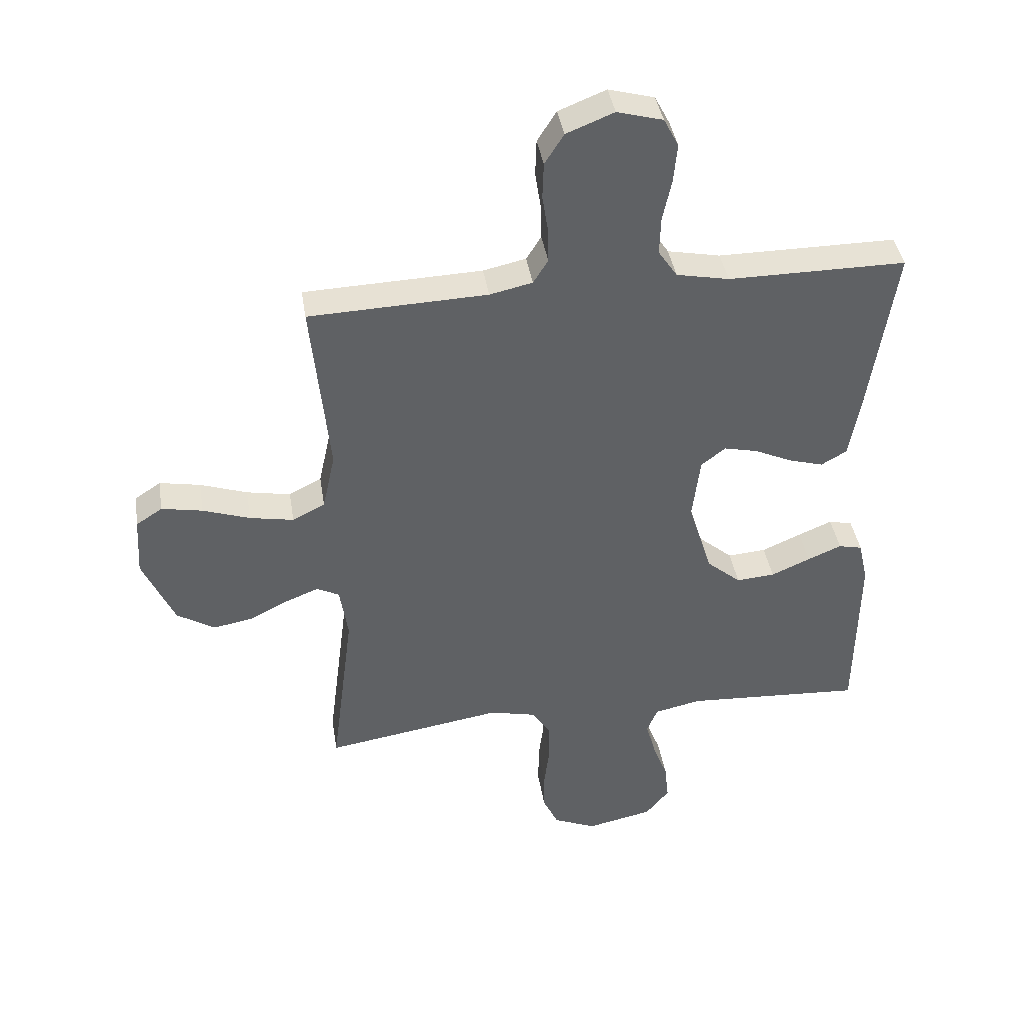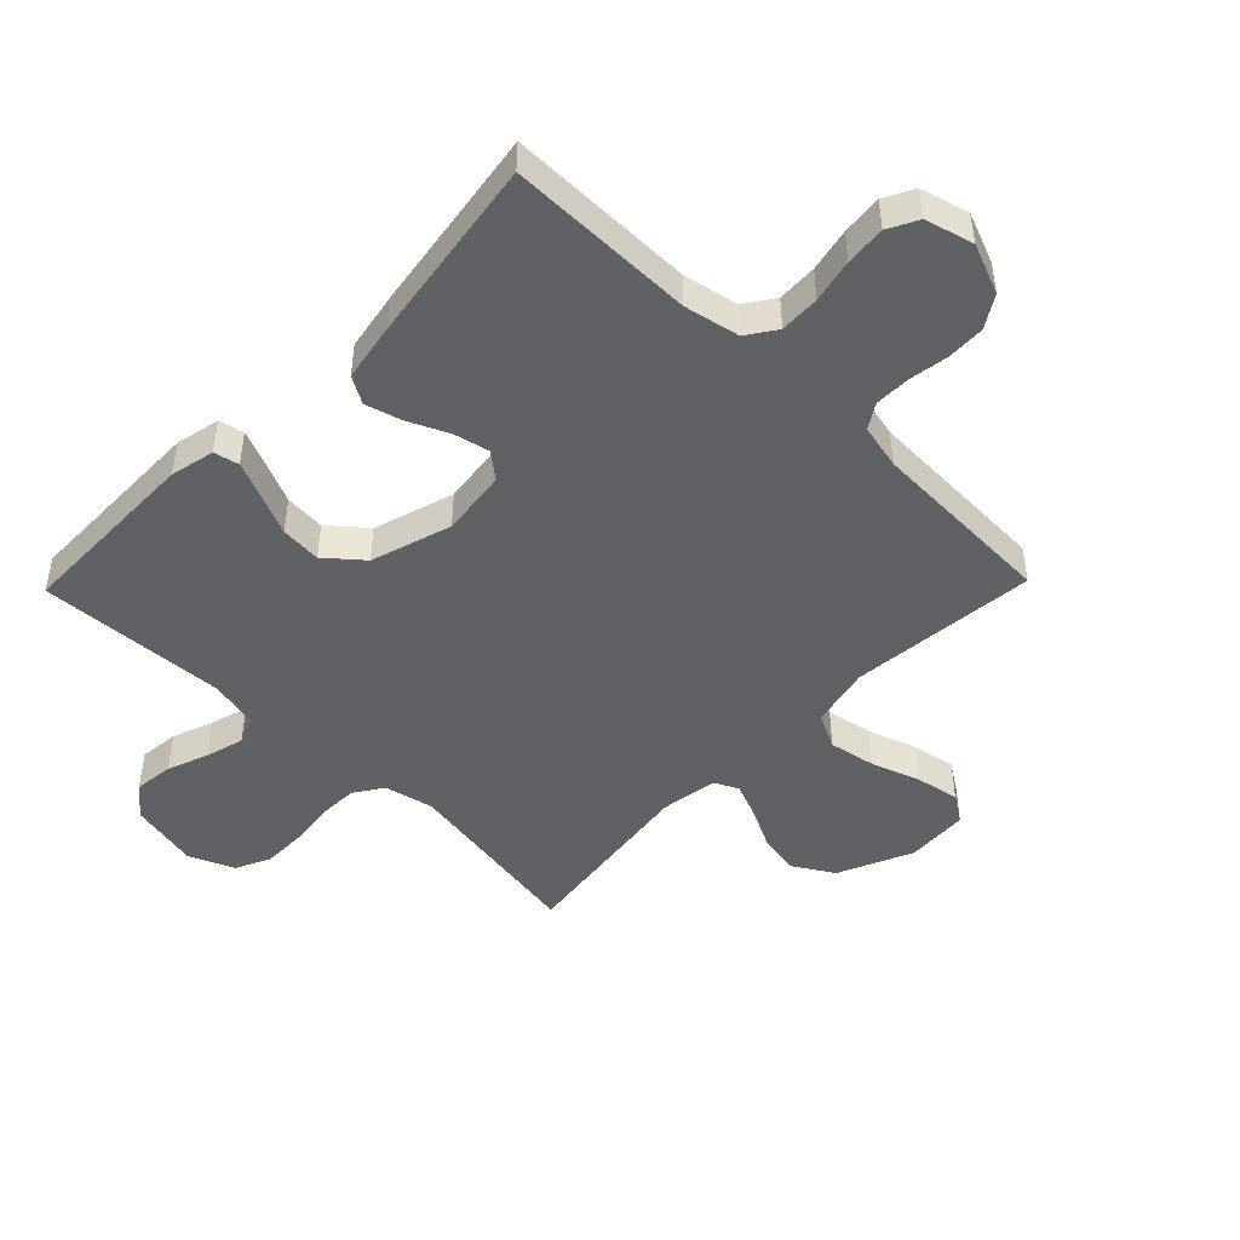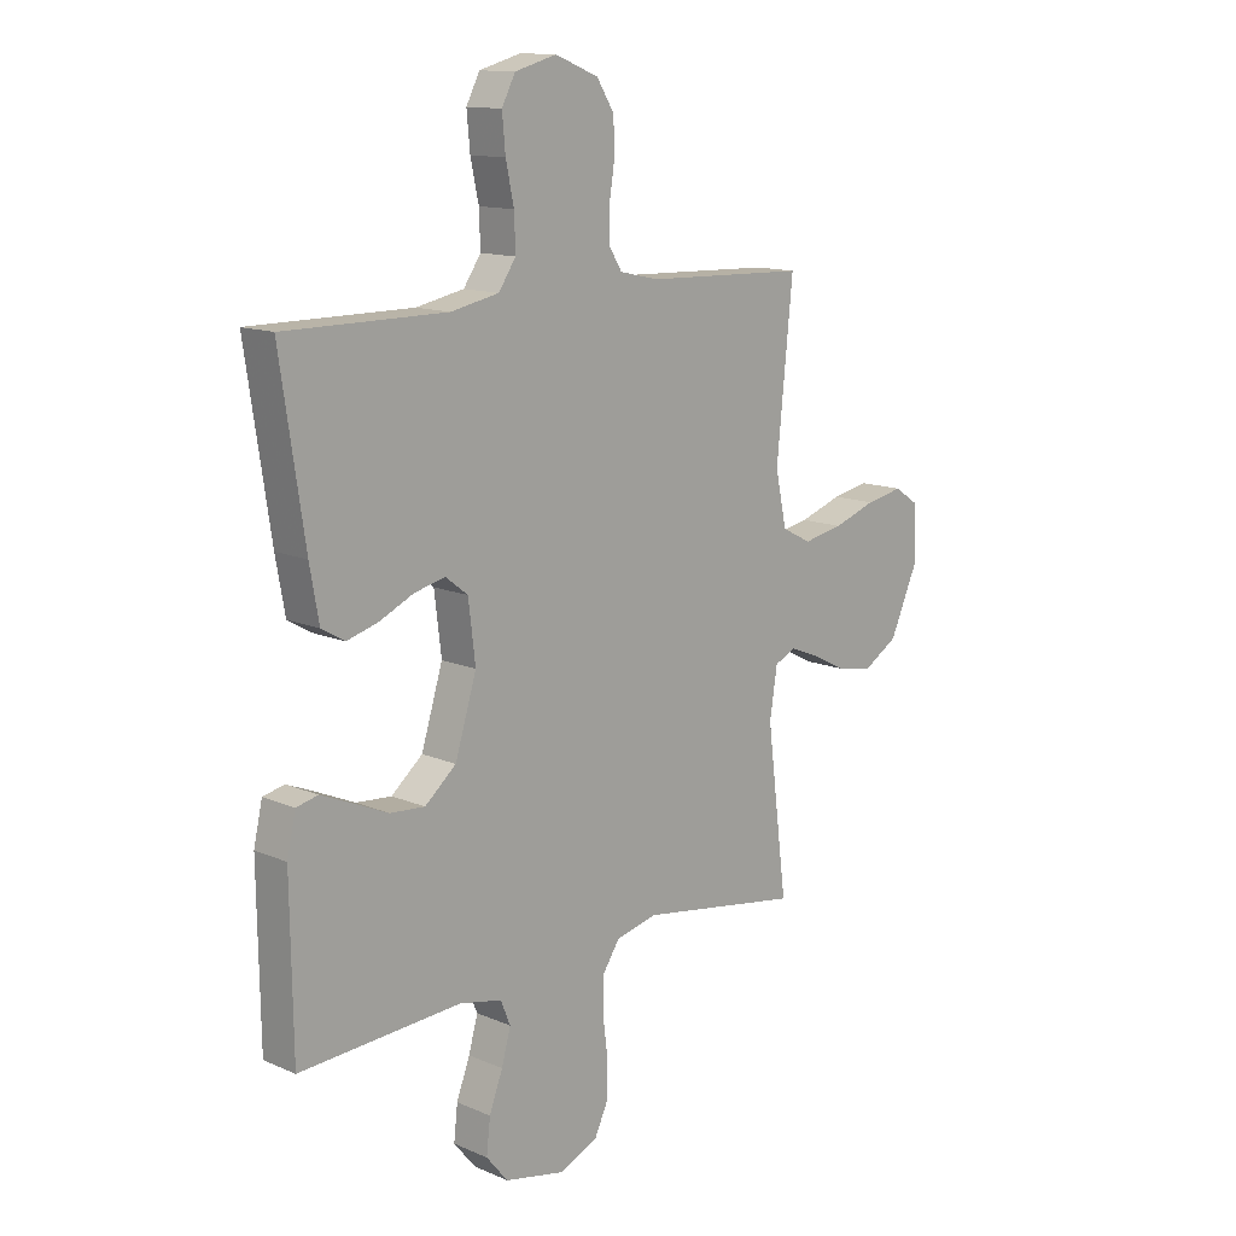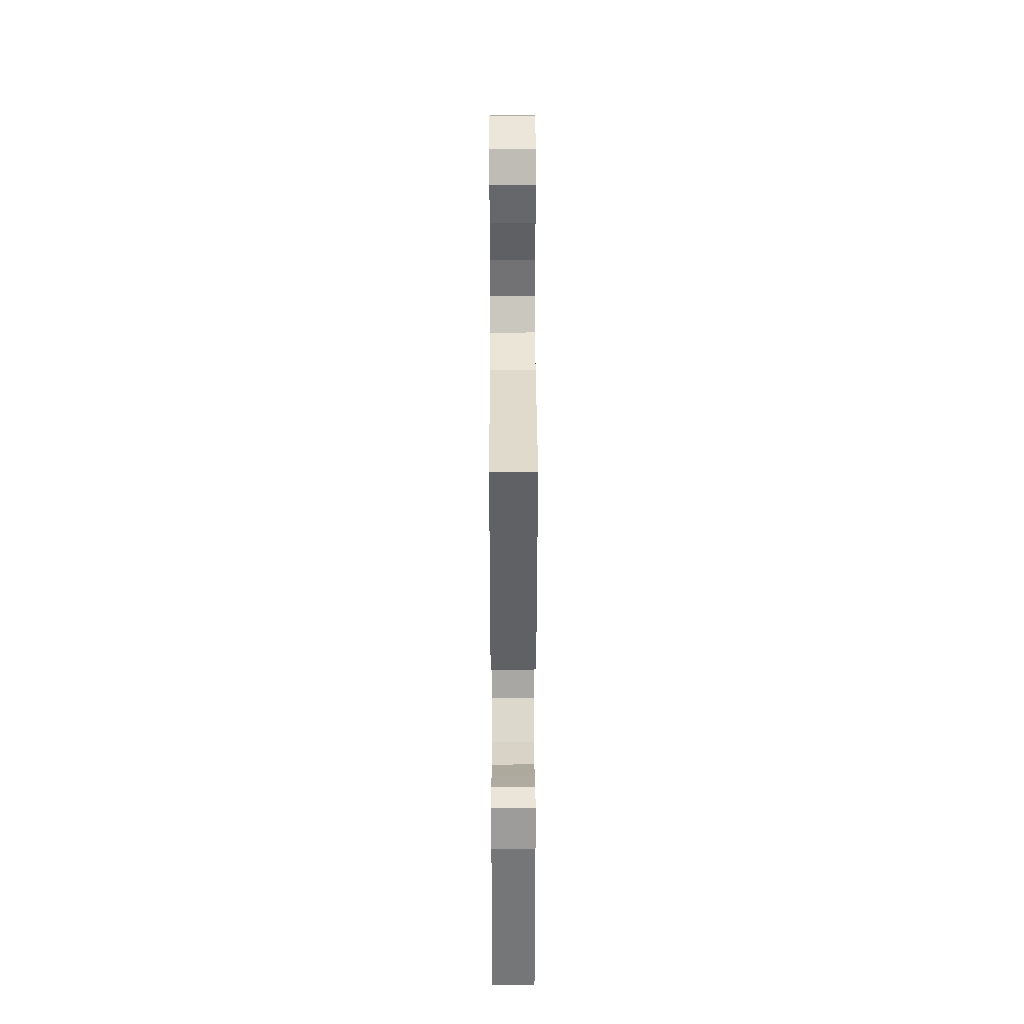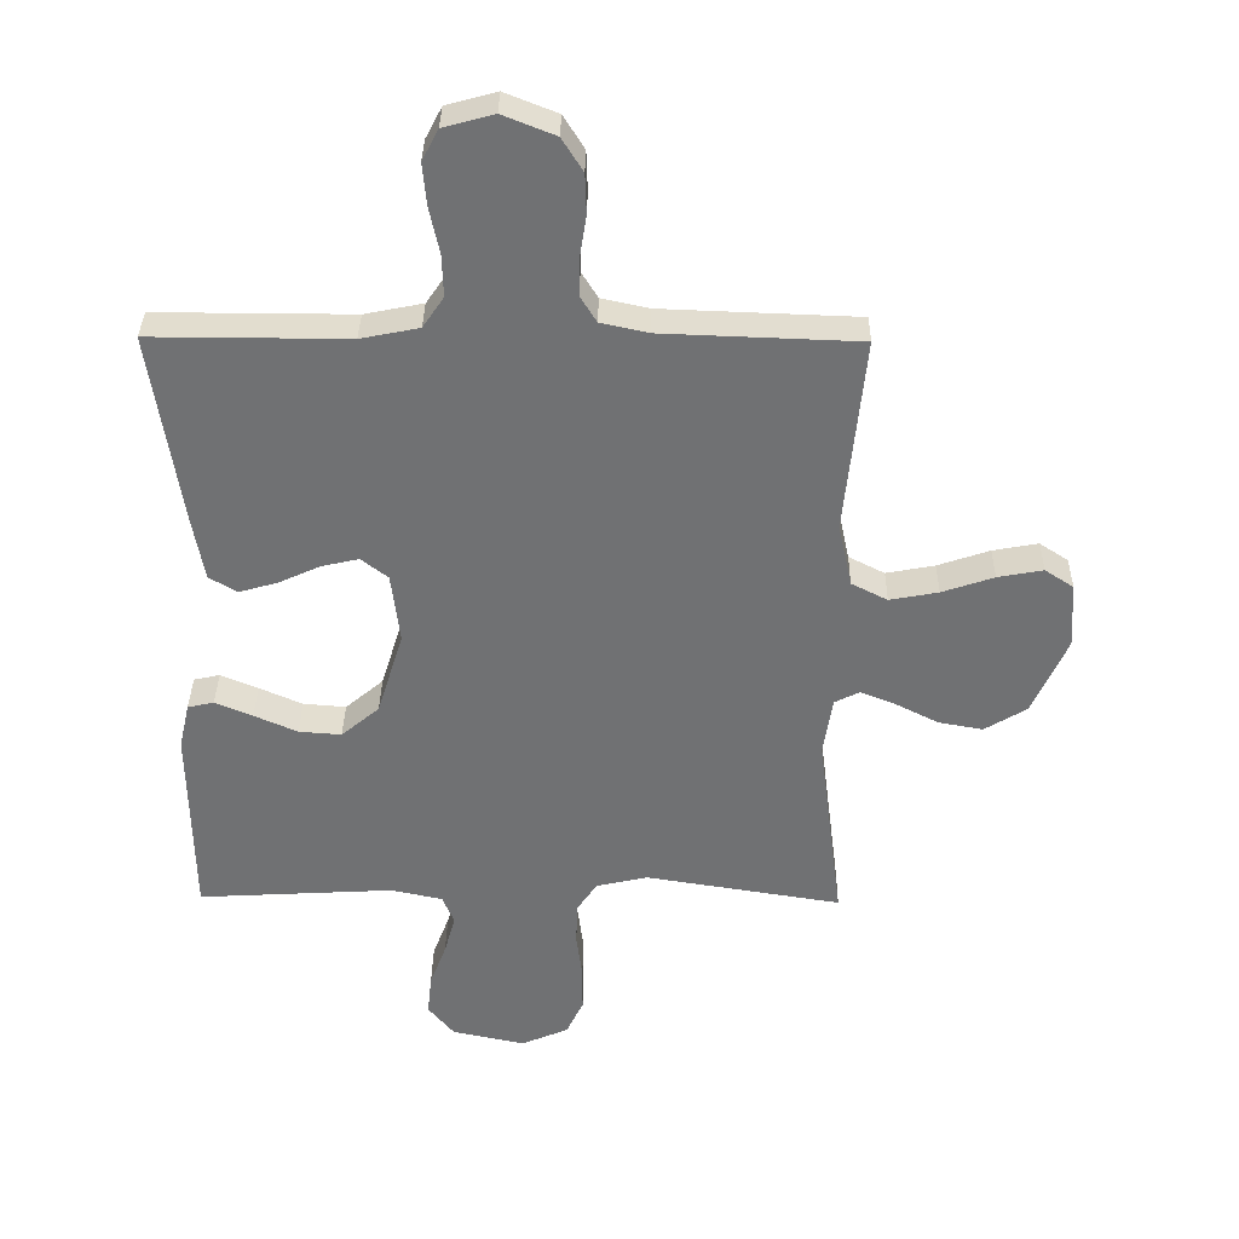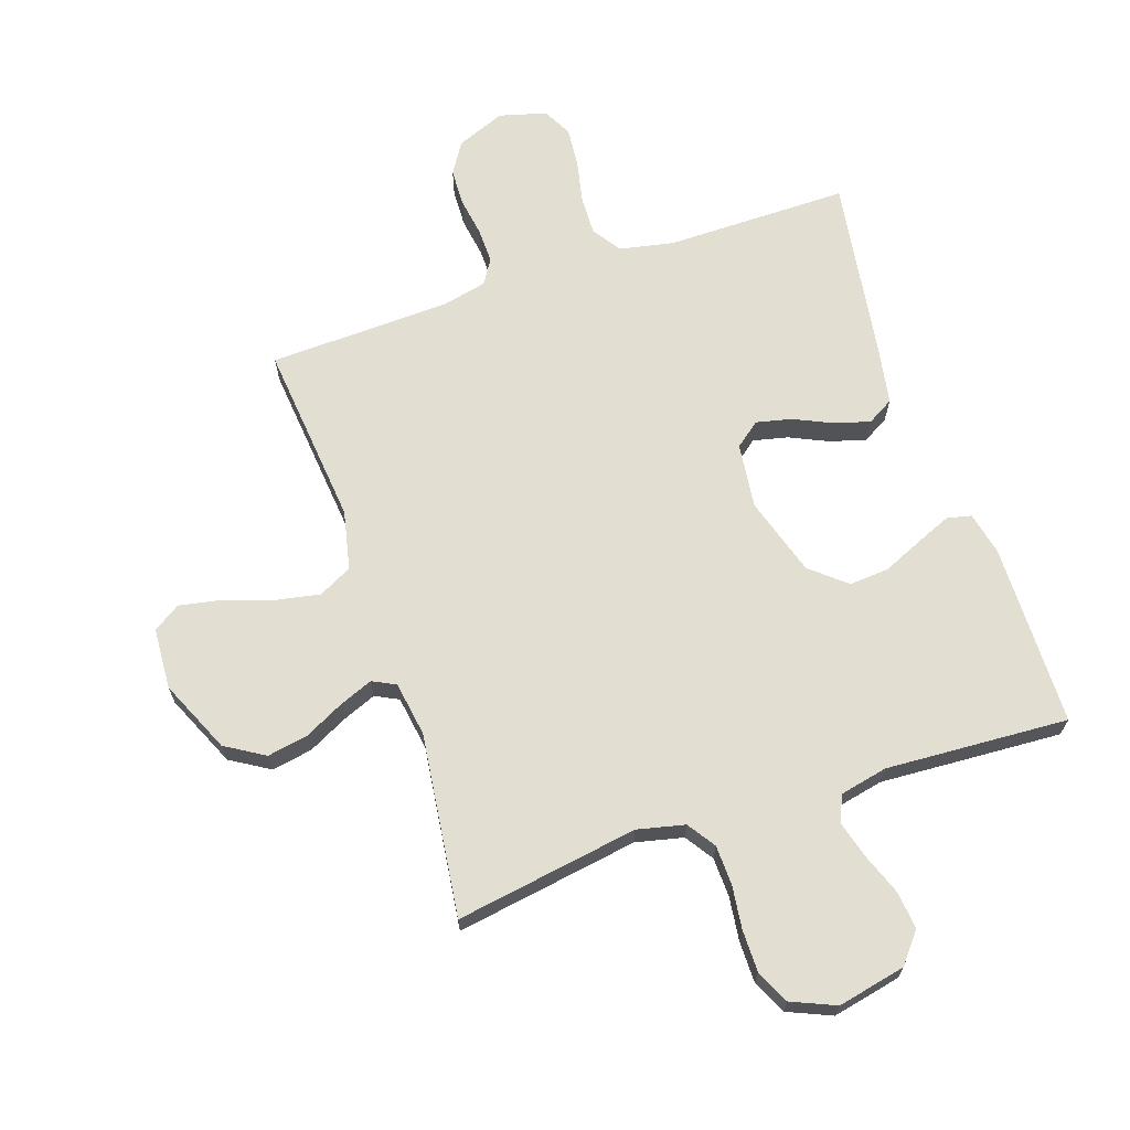
<metadata>
{"format":"obj","ext":"obj","renderer":"f3d","projection":"perspective","resolution":1024,"background":"white","views":[{"elev":40.3,"azim":171.1,"up":"+Z"},{"elev":-47.0,"azim":-44.2,"up":"+Y"},{"elev":13.3,"azim":-45.8,"up":"+Z"},{"elev":32.6,"azim":-90.2,"up":"+Z"},{"elev":34.8,"azim":0.8,"up":"+Z"},{"elev":67.5,"azim":161.4,"up":"+Y"}]}
</metadata>
<code>
v -0.5 0.07 -0.5
v -0.504 0.07 -0.2
v -0.488 0.07 -0.129
v -0.448 0.07 -0.12
v -0.391 0.07 -0.144
v -0.325 0.07 -0.173
v -0.26 0.07 -0.178
v -0.202 0.07 -0.129
v -0.162 0.07 0
v -0.175 0.07 0.107
v -0.216 0.07 0.139
v -0.273 0.07 0.126
v -0.336 0.07 0.097
v -0.395 0.07 0.08
v -0.438 0.07 0.105
v -0.455 0.07 0.2
v -0.5 0.07 0.5
v -0.2 0.07 0.499
v -0.111 0.07 0.517
v -0.079 0.07 0.564
v -0.081 0.07 0.628
v -0.096 0.07 0.698
v -0.102 0.07 0.763
v -0.077 0.07 0.811
v 0 0.07 0.832
v 0.08 0.07 0.8
v 0.112 0.07 0.749
v 0.114 0.07 0.688
v 0.104 0.07 0.624
v 0.103 0.07 0.567
v 0.128 0.07 0.527
v 0.2 0.07 0.511
v 0.5 0.07 0.5
v 0.47 0.07 0.2
v 0.491 0.07 0.103
v 0.546 0.07 0.075
v 0.62 0.07 0.089
v 0.699 0.07 0.116
v 0.768 0.07 0.129
v 0.812 0.07 0.1
v 0.818 0.07 0
v 0.765 0.07 -0.119
v 0.701 0.07 -0.158
v 0.634 0.07 -0.146
v 0.569 0.07 -0.113
v 0.514 0.07 -0.091
v 0.476 0.07 -0.11
v 0.462 0.07 -0.2
v 0.5 0.07 -0.5
v 0.2 0.07 -0.452
v 0.122 0.07 -0.47
v 0.091 0.07 -0.516
v 0.089 0.07 -0.581
v 0.098 0.07 -0.652
v 0.098 0.07 -0.721
v 0.072 0.07 -0.776
v 0 0.07 -0.807
v -0.112 0.07 -0.783
v -0.152 0.07 -0.734
v -0.145 0.07 -0.671
v -0.12 0.07 -0.605
v -0.103 0.07 -0.544
v -0.121 0.07 -0.5
v -0.2 0.07 -0.483
v -0.5 0 -0.5
v -0.504 0 -0.2
v -0.488 0 -0.129
v -0.448 0 -0.12
v -0.391 0 -0.144
v -0.325 0 -0.173
v -0.26 0 -0.178
v -0.202 0 -0.129
v -0.162 0 0
v -0.175 0 0.107
v -0.216 0 0.139
v -0.273 0 0.126
v -0.336 0 0.097
v -0.395 0 0.08
v -0.438 0 0.105
v -0.455 0 0.2
v -0.5 0 0.5
v -0.2 0 0.499
v -0.111 0 0.517
v -0.079 0 0.564
v -0.081 0 0.628
v -0.096 0 0.698
v -0.102 0 0.763
v -0.077 0 0.811
v 0 0 0.832
v 0.08 0 0.8
v 0.112 0 0.749
v 0.114 0 0.688
v 0.104 0 0.624
v 0.103 0 0.567
v 0.128 0 0.527
v 0.2 0 0.511
v 0.5 0 0.5
v 0.47 0 0.2
v 0.491 0 0.103
v 0.546 0 0.075
v 0.62 0 0.089
v 0.699 0 0.116
v 0.768 0 0.129
v 0.812 0 0.1
v 0.818 0 0
v 0.765 0 -0.119
v 0.701 0 -0.158
v 0.634 0 -0.146
v 0.569 0 -0.113
v 0.514 0 -0.091
v 0.476 0 -0.11
v 0.462 0 -0.2
v 0.5 0 -0.5
v 0.2 0 -0.452
v 0.122 0 -0.47
v 0.091 0 -0.516
v 0.089 0 -0.581
v 0.098 0 -0.652
v 0.098 0 -0.721
v 0.072 0 -0.776
v 0 0 -0.807
v -0.112 0 -0.783
v -0.152 0 -0.734
v -0.145 0 -0.671
v -0.12 0 -0.605
v -0.103 0 -0.544
v -0.121 0 -0.5
v -0.2 0 -0.483
f 59 60 61
f 58 59 61
f 57 58 61
f 56 57 61
f 55 56 61
f 54 55 61
f 53 54 61
f 52 53 61 62
f 51 52 62 63
f 48 49 50
f 51 63 64
f 50 51 64
f 48 50 64
f 47 48 64
f 43 44 45
f 42 43 45
f 41 42 45
f 40 41 45
f 39 40 45
f 38 39 45
f 37 38 45
f 36 37 45 46
f 35 36 46 47
f 32 33 34
f 35 47 64
f 34 35 64
f 32 34 64
f 31 32 64
f 27 28 29
f 26 27 29
f 25 26 29
f 24 25 29
f 23 24 29
f 22 23 29
f 21 22 29
f 20 21 29 30
f 30 31 64
f 20 30 64
f 19 20 64
f 16 17 18
f 15 16 18
f 14 15 18
f 13 14 18
f 12 13 18
f 11 12 18 19
f 4 5 6
f 3 4 6
f 2 3 6
f 1 2 6
f 64 1 6
f 64 6 7
f 10 11 19
f 9 10 19
f 9 19 64
f 8 9 64
f 7 8 64
f 125 124 123
f 125 123 122
f 125 122 121
f 125 121 120
f 125 120 119
f 125 119 118
f 125 118 117
f 126 125 117 116
f 127 126 116 115
f 114 113 112
f 128 127 115
f 128 115 114
f 128 114 112
f 128 112 111
f 109 108 107
f 109 107 106
f 109 106 105
f 109 105 104
f 109 104 103
f 109 103 102
f 109 102 101
f 110 109 101 100
f 111 110 100 99
f 98 97 96
f 128 111 99
f 128 99 98
f 128 98 96
f 128 96 95
f 93 92 91
f 93 91 90
f 93 90 89
f 93 89 88
f 93 88 87
f 93 87 86
f 93 86 85
f 94 93 85 84
f 128 95 94
f 128 94 84
f 128 84 83
f 82 81 80
f 82 80 79
f 82 79 78
f 82 78 77
f 82 77 76
f 83 82 76 75
f 70 69 68
f 70 68 67
f 70 67 66
f 70 66 65
f 70 65 128
f 71 70 128
f 83 75 74
f 83 74 73
f 128 83 73
f 128 73 72
f 128 72 71
f 1 65 66 2
f 2 66 67 3
f 3 67 68 4
f 4 68 69 5
f 5 69 70 6
f 6 70 71 7
f 7 71 72 8
f 8 72 73 9
f 9 73 74 10
f 10 74 75 11
f 11 75 76 12
f 12 76 77 13
f 13 77 78 14
f 14 78 79 15
f 15 79 80 16
f 16 80 81 17
f 17 81 82 18
f 18 82 83 19
f 19 83 84 20
f 20 84 85 21
f 21 85 86 22
f 22 86 87 23
f 23 87 88 24
f 24 88 89 25
f 25 89 90 26
f 26 90 91 27
f 27 91 92 28
f 28 92 93 29
f 29 93 94 30
f 30 94 95 31
f 31 95 96 32
f 32 96 97 33
f 33 97 98 34
f 34 98 99 35
f 35 99 100 36
f 36 100 101 37
f 37 101 102 38
f 38 102 103 39
f 39 103 104 40
f 40 104 105 41
f 41 105 106 42
f 42 106 107 43
f 43 107 108 44
f 44 108 109 45
f 45 109 110 46
f 46 110 111 47
f 47 111 112 48
f 48 112 113 49
f 49 113 114 50
f 50 114 115 51
f 51 115 116 52
f 52 116 117 53
f 53 117 118 54
f 54 118 119 55
f 55 119 120 56
f 56 120 121 57
f 57 121 122 58
f 58 122 123 59
f 59 123 124 60
f 60 124 125 61
f 61 125 126 62
f 62 126 127 63
f 63 127 128 64
f 64 128 65 1

</code>
